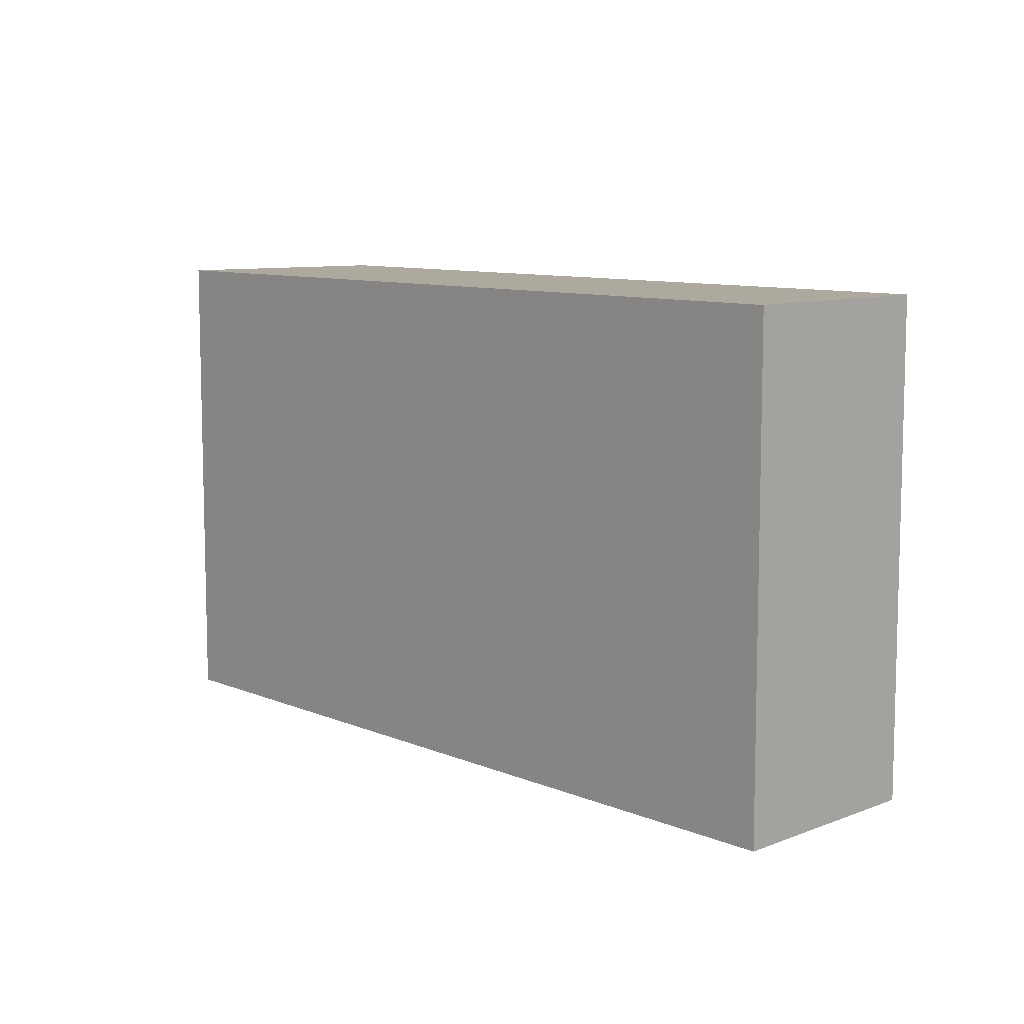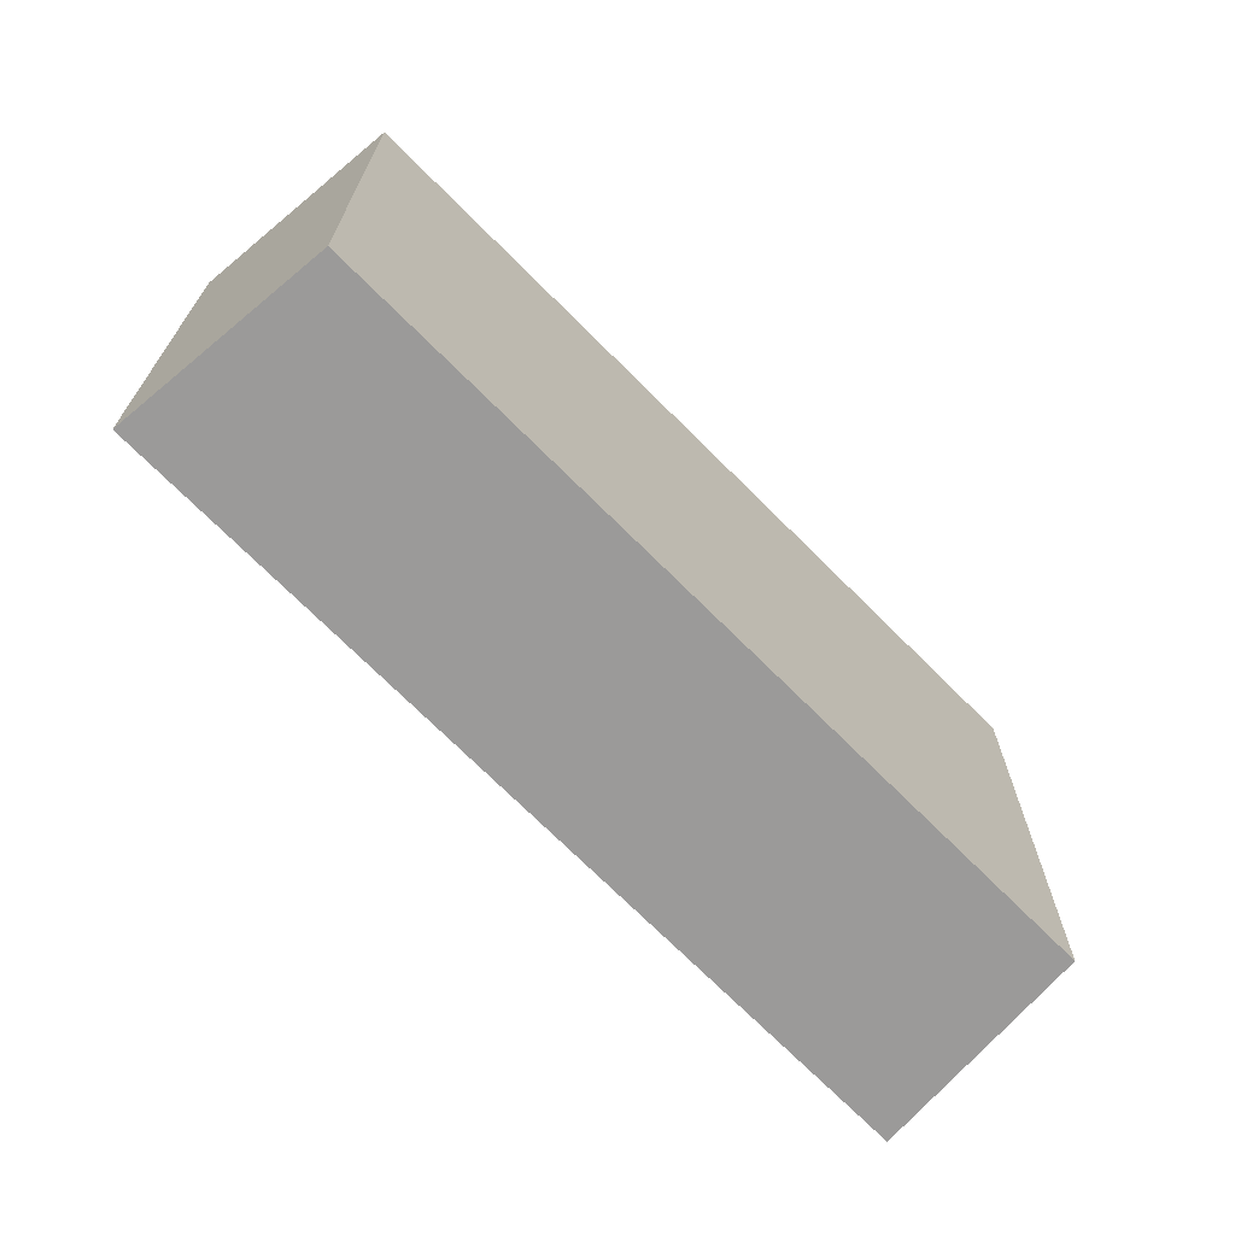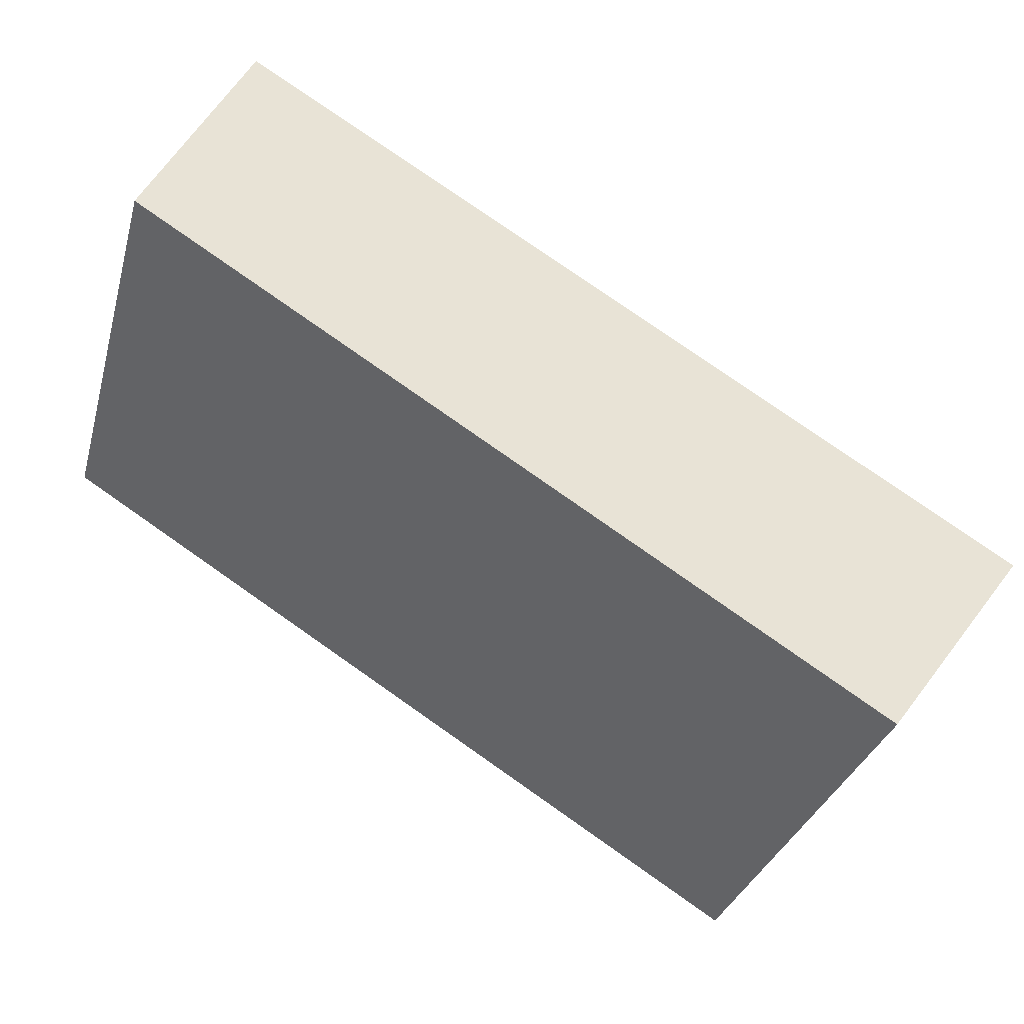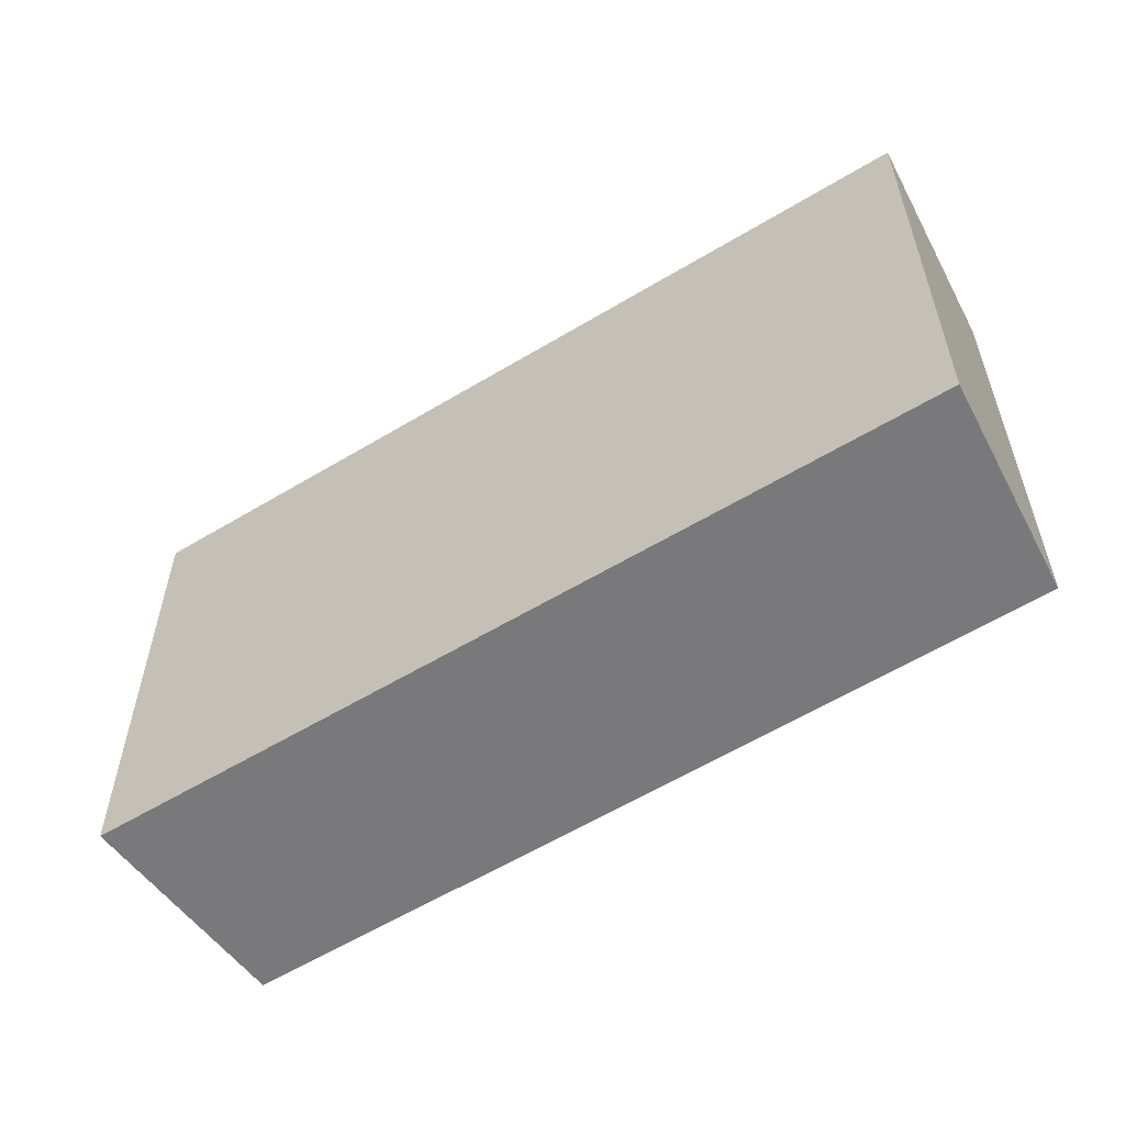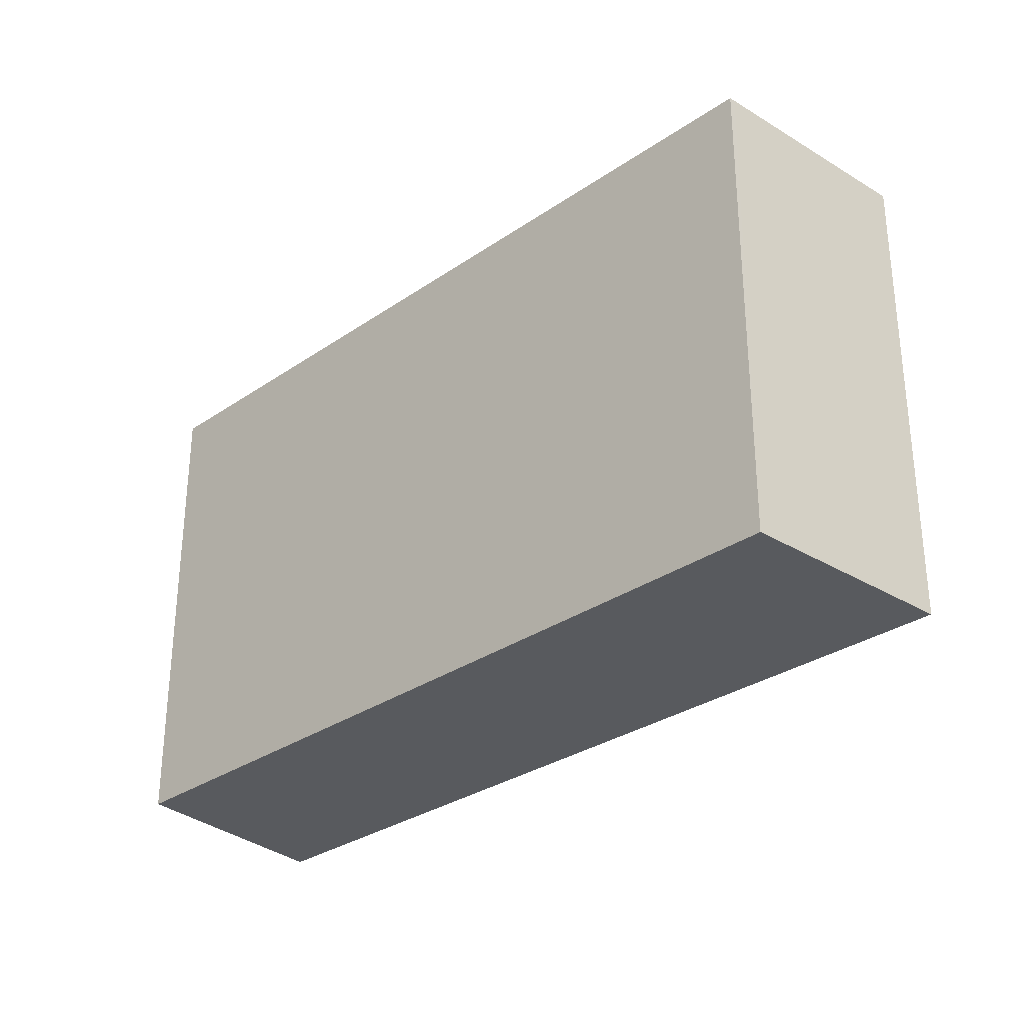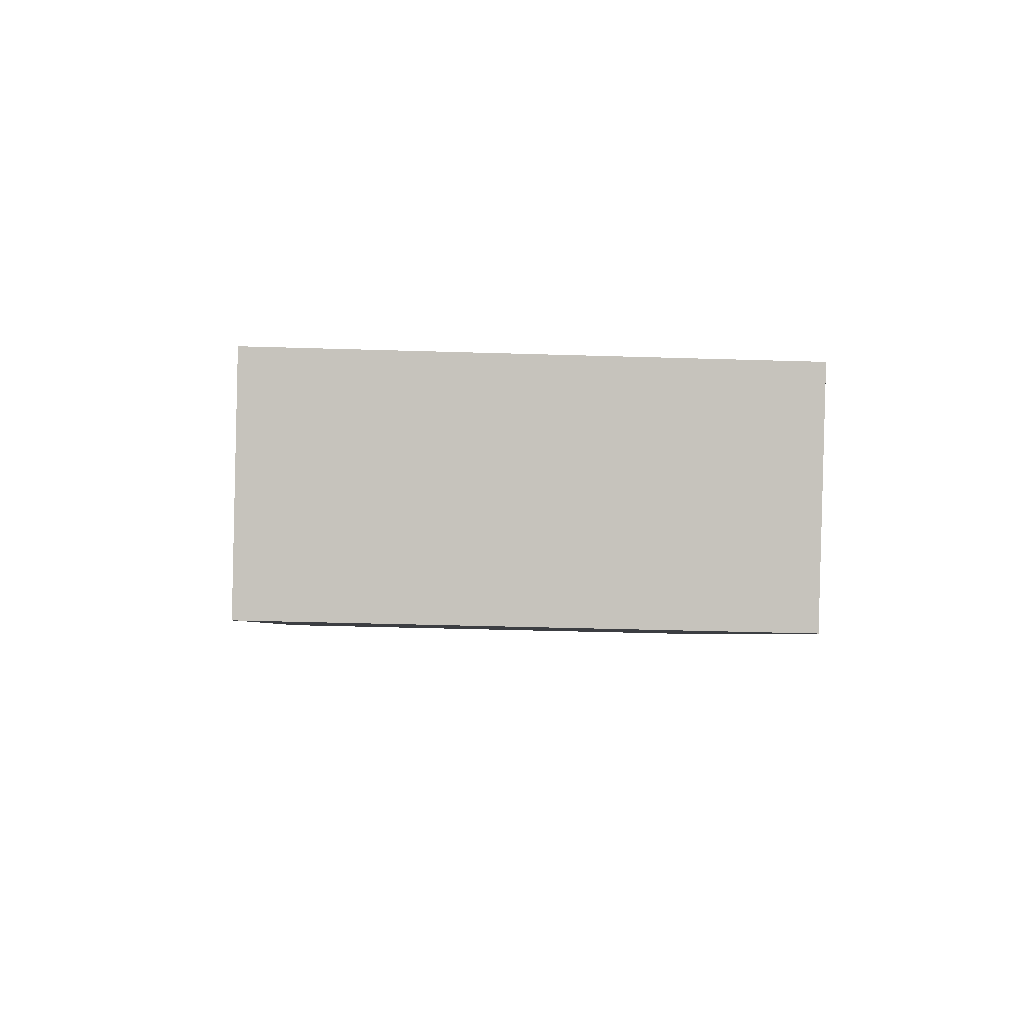
<metadata>
{"format":"obj","ext":"obj","renderer":"f3d","projection":"perspective","resolution":1024,"background":"white","views":[{"elev":9.1,"azim":16.7,"up":"+Y"},{"elev":-69.5,"azim":102.7,"up":"+Y"},{"elev":-31.6,"azim":165.3,"up":"+Z"},{"elev":-57.9,"azim":0.4,"up":"+Y"},{"elev":-30.9,"azim":-167.6,"up":"+Y"},{"elev":-35.3,"azim":-92.4,"up":"+Z"}]}
</metadata>
<code>
v  1.075 3.889 -1.45
v  5.929 3.889 3.655
v  6.729 3.889 2.093
v  1.046 3.889 -1.411
v  0 3.889 2.381e-16
v  1.075 8.879e-17 -1.45
v  0 0 0
v  1.046 8.64e-17 -1.411
v  5.929 -2.238e-16 3.655
v  6.729 -1.282e-16 2.093
g defaultobject
f 1 2 3
f 2 1 4
f 2 4 5
f 6 4 1
f 4 6 5
f 5 6 7
f 7 6 8
f 7 2 5
f 2 7 9
f 9 3 2
f 3 9 10
f 10 1 3
f 1 10 6
f 8 9 7
f 9 8 6
f 9 6 10

</code>
